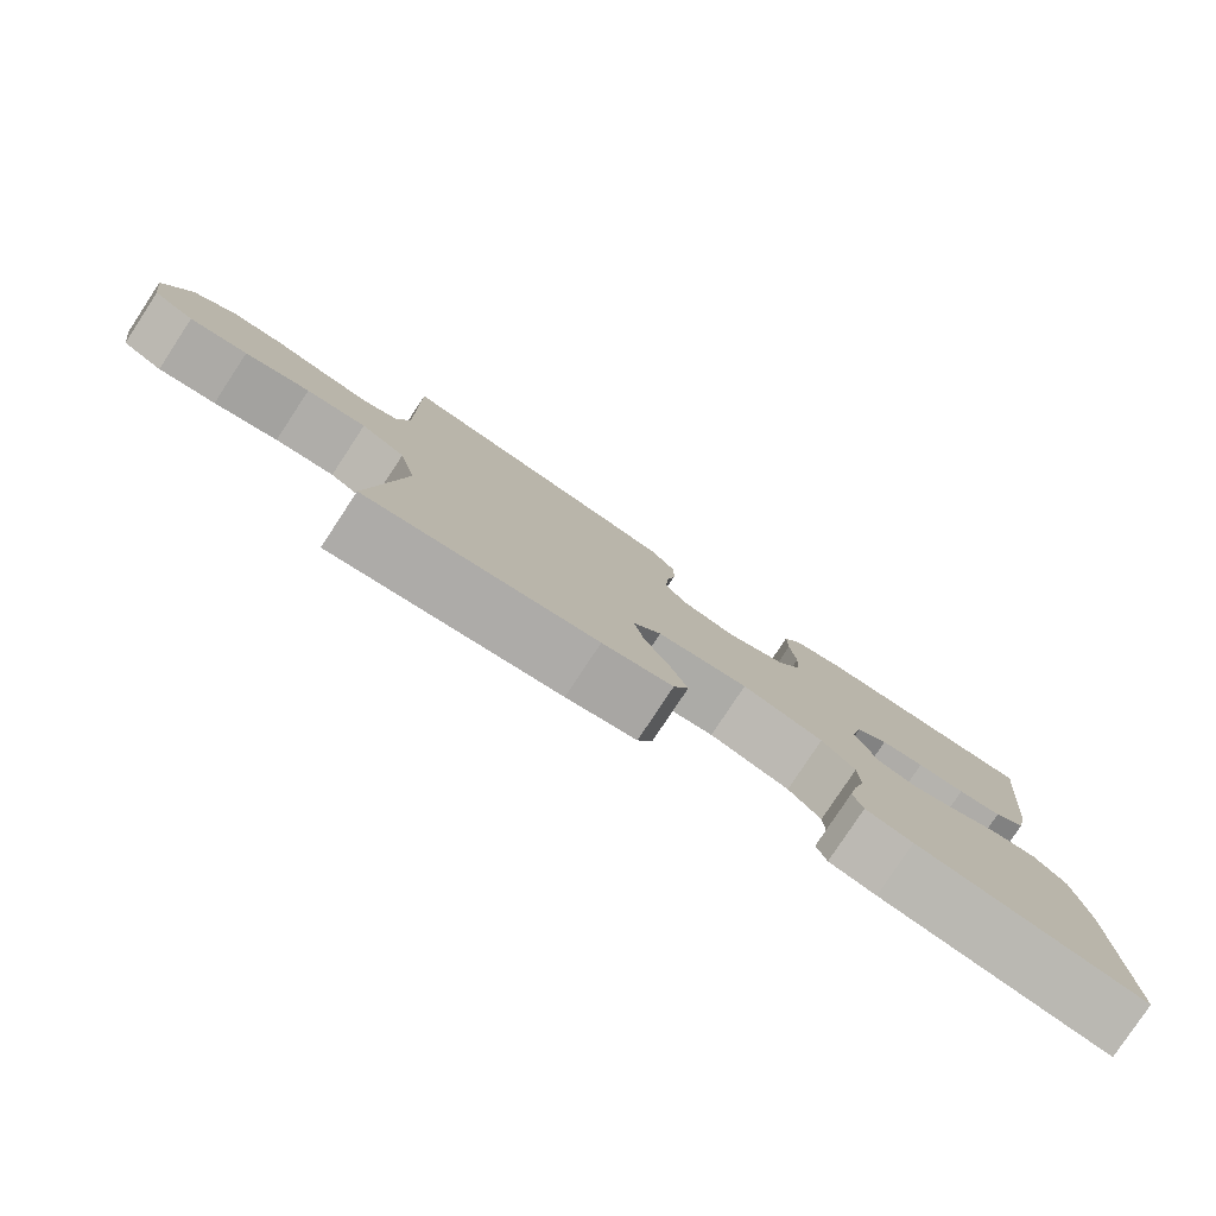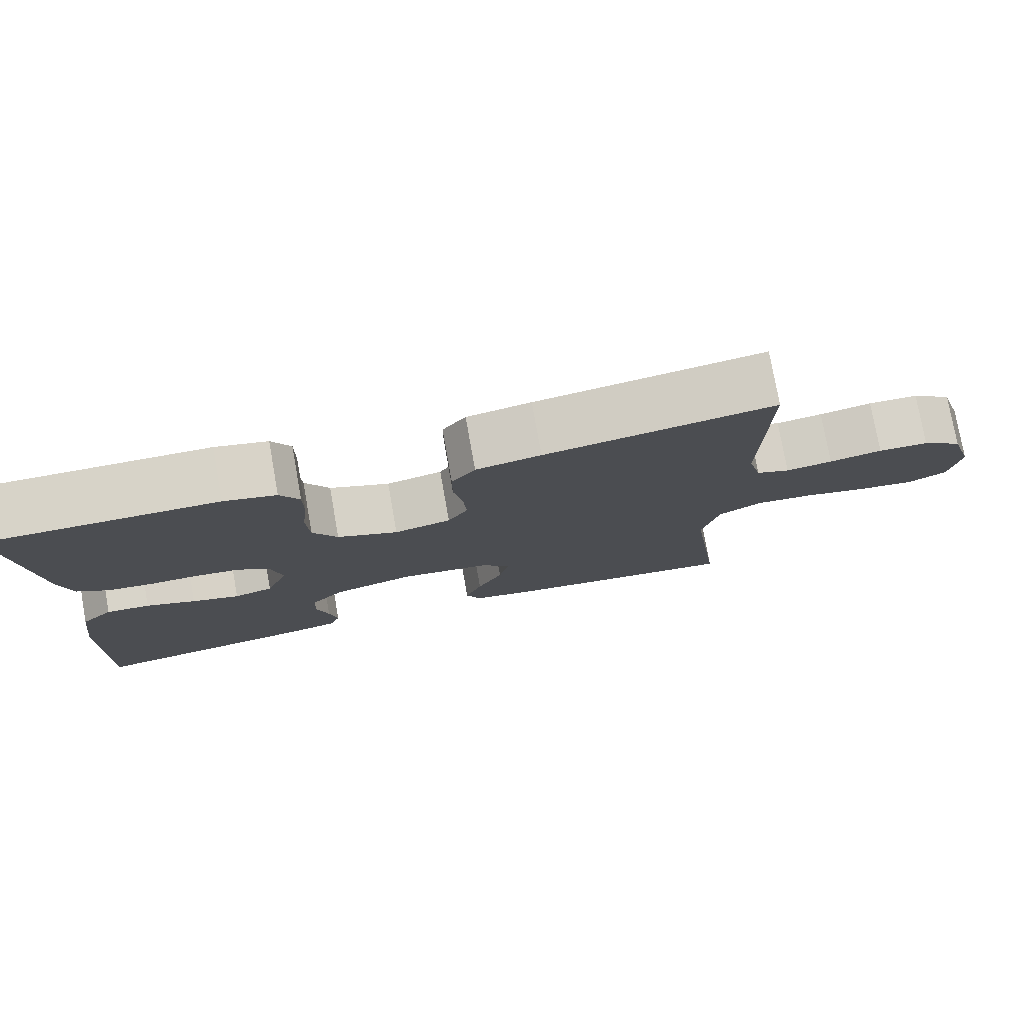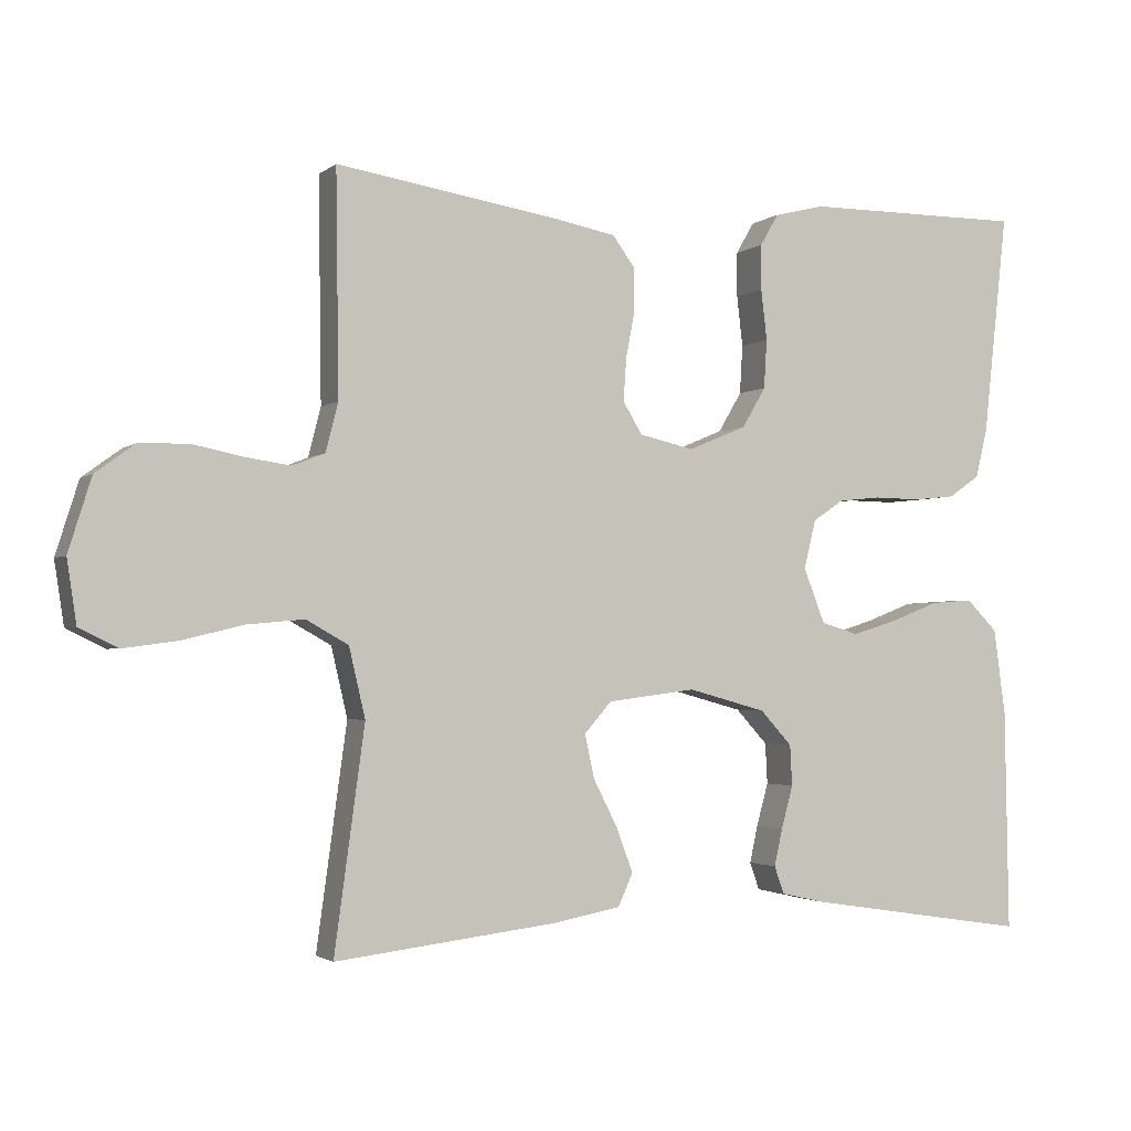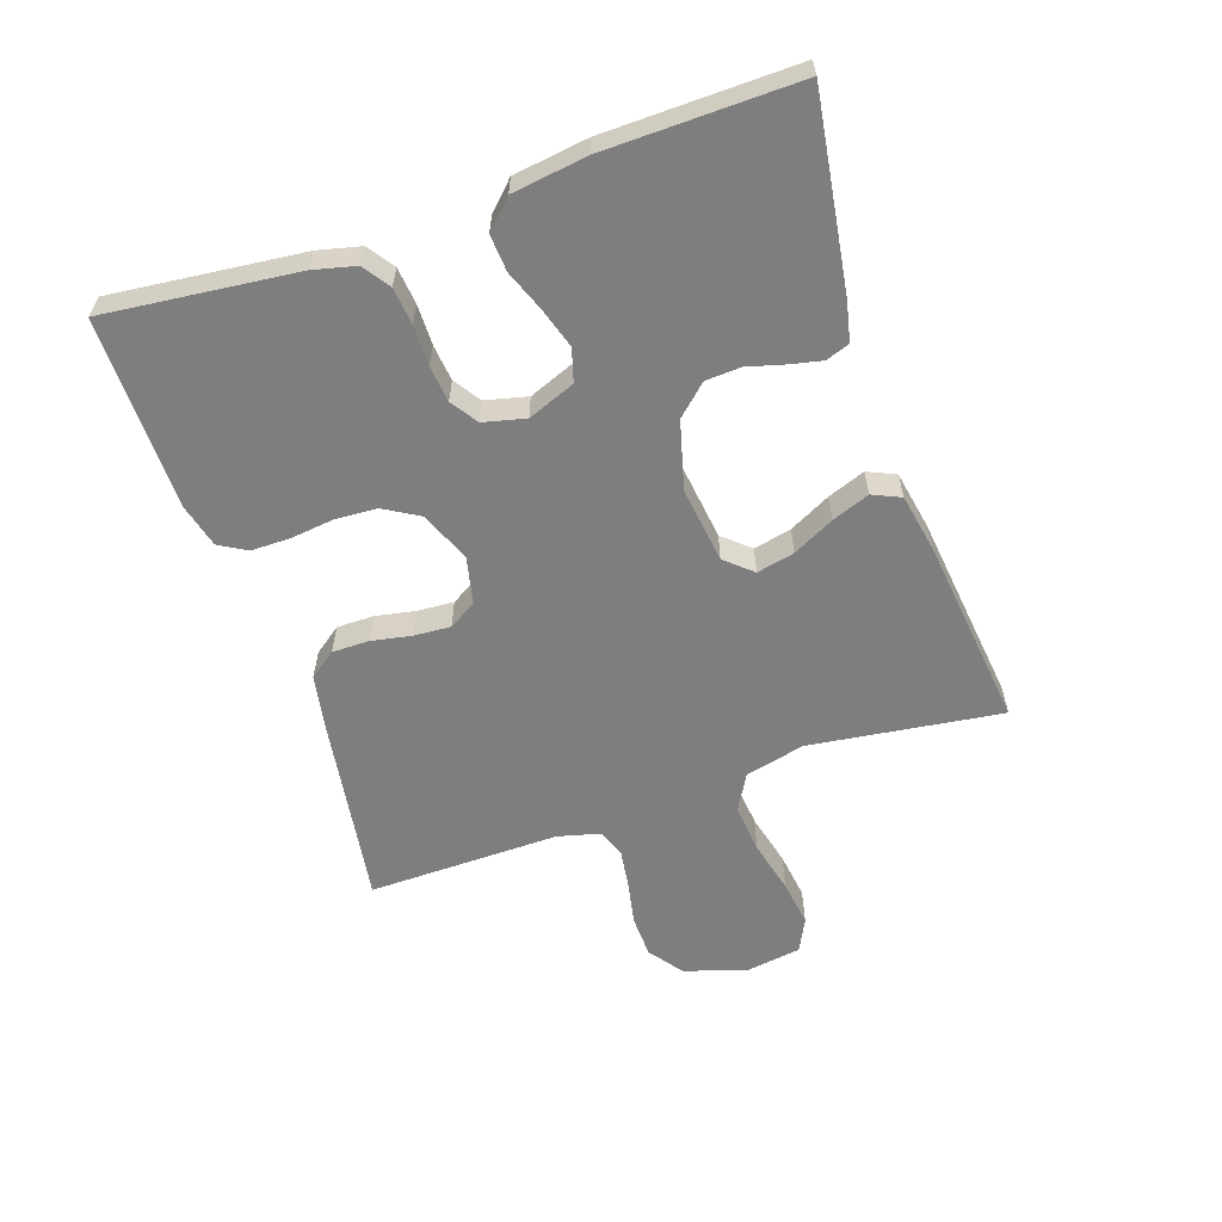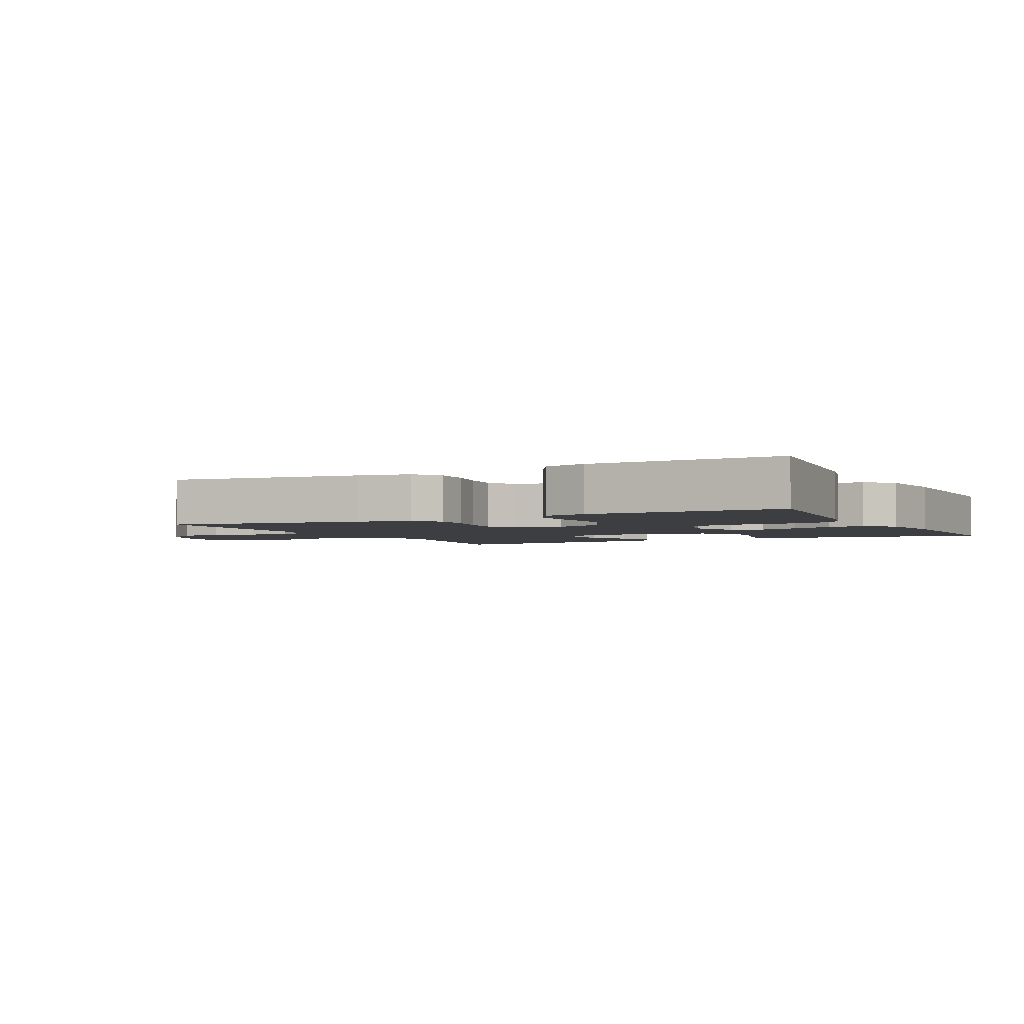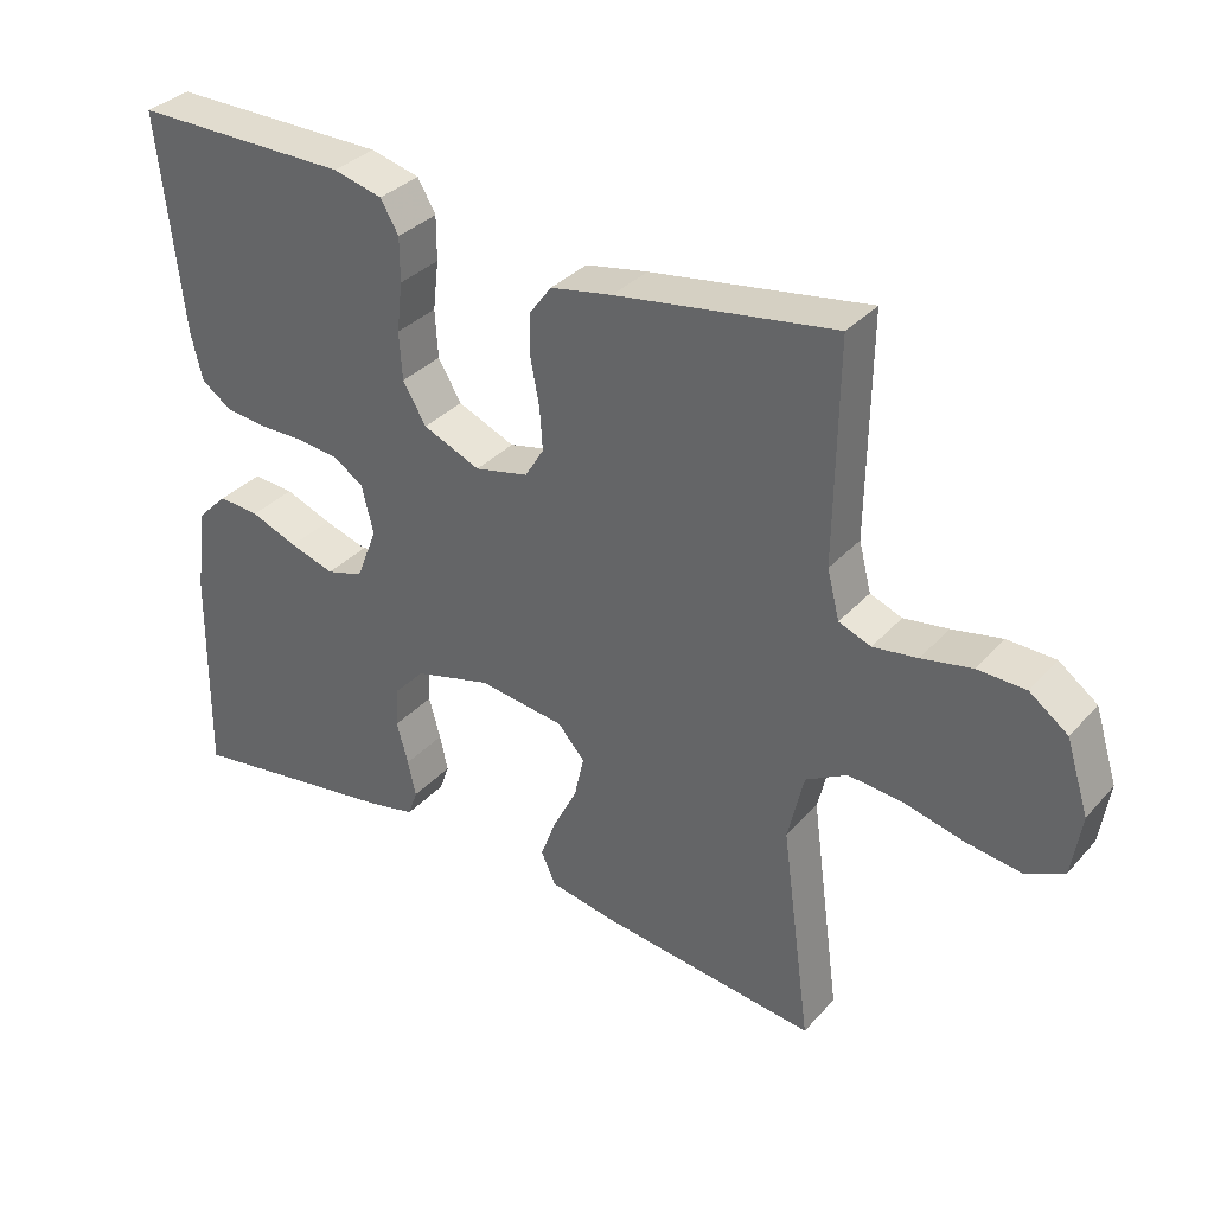
<metadata>
{"format":"obj","ext":"obj","renderer":"f3d","projection":"perspective","resolution":1024,"background":"white","views":[{"elev":-79.8,"azim":-33.4,"up":"+Z"},{"elev":77.3,"azim":169.9,"up":"+Z"},{"elev":-2.2,"azim":-23.9,"up":"+Z"},{"elev":-59.5,"azim":108.9,"up":"+Y"},{"elev":-3.0,"azim":27.1,"up":"+Y"},{"elev":34.1,"azim":-144.8,"up":"+Z"}]}
</metadata>
<code>
v -0.5 0.07 -0.5
v -0.459 0.07 -0.2
v -0.481 0.07 -0.106
v -0.538 0.07 -0.074
v -0.615 0.07 -0.081
v -0.698 0.07 -0.101
v -0.772 0.07 -0.111
v -0.824 0.07 -0.085
v -0.837 0.07 0
v -0.806 0.07 0.099
v -0.753 0.07 0.138
v -0.687 0.07 0.14
v -0.618 0.07 0.126
v -0.557 0.07 0.117
v -0.513 0.07 0.134
v -0.496 0.07 0.2
v -0.5 0.07 0.5
v -0.2 0.07 0.453
v -0.115 0.07 0.437
v -0.084 0.07 0.395
v -0.084 0.07 0.337
v -0.096 0.07 0.275
v -0.1 0.07 0.217
v -0.074 0.07 0.174
v 0 0.07 0.157
v 0.079 0.07 0.19
v 0.111 0.07 0.244
v 0.115 0.07 0.31
v 0.107 0.07 0.378
v 0.107 0.07 0.439
v 0.132 0.07 0.482
v 0.2 0.07 0.499
v 0.5 0.07 0.5
v 0.467 0.07 0.2
v 0.451 0.07 0.134
v 0.409 0.07 0.105
v 0.351 0.07 0.099
v 0.288 0.07 0.1
v 0.231 0.07 0.094
v 0.189 0.07 0.066
v 0.173 0.07 0
v 0.202 0.07 -0.074
v 0.253 0.07 -0.089
v 0.315 0.07 -0.07
v 0.38 0.07 -0.045
v 0.437 0.07 -0.041
v 0.479 0.07 -0.083
v 0.495 0.07 -0.2
v 0.5 0.07 -0.5
v 0.2 0.07 -0.454
v 0.138 0.07 -0.44
v 0.125 0.07 -0.403
v 0.136 0.07 -0.353
v 0.152 0.07 -0.295
v 0.149 0.07 -0.24
v 0.106 0.07 -0.193
v 0 0.07 -0.164
v -0.119 0.07 -0.179
v -0.156 0.07 -0.221
v -0.143 0.07 -0.28
v -0.11 0.07 -0.345
v -0.088 0.07 -0.404
v -0.108 0.07 -0.448
v -0.2 0.07 -0.465
v -0.5 0 -0.5
v -0.459 0 -0.2
v -0.481 0 -0.106
v -0.538 0 -0.074
v -0.615 0 -0.081
v -0.698 0 -0.101
v -0.772 0 -0.111
v -0.824 0 -0.085
v -0.837 0 0
v -0.806 0 0.099
v -0.753 0 0.138
v -0.687 0 0.14
v -0.618 0 0.126
v -0.557 0 0.117
v -0.513 0 0.134
v -0.496 0 0.2
v -0.5 0 0.5
v -0.2 0 0.453
v -0.115 0 0.437
v -0.084 0 0.395
v -0.084 0 0.337
v -0.096 0 0.275
v -0.1 0 0.217
v -0.074 0 0.174
v 0 0 0.157
v 0.079 0 0.19
v 0.111 0 0.244
v 0.115 0 0.31
v 0.107 0 0.378
v 0.107 0 0.439
v 0.132 0 0.482
v 0.2 0 0.499
v 0.5 0 0.5
v 0.467 0 0.2
v 0.451 0 0.134
v 0.409 0 0.105
v 0.351 0 0.099
v 0.288 0 0.1
v 0.231 0 0.094
v 0.189 0 0.066
v 0.173 0 0
v 0.202 0 -0.074
v 0.253 0 -0.089
v 0.315 0 -0.07
v 0.38 0 -0.045
v 0.437 0 -0.041
v 0.479 0 -0.083
v 0.495 0 -0.2
v 0.5 0 -0.5
v 0.2 0 -0.454
v 0.138 0 -0.44
v 0.125 0 -0.403
v 0.136 0 -0.353
v 0.152 0 -0.295
v 0.149 0 -0.24
v 0.106 0 -0.193
v 0 0 -0.164
v -0.119 0 -0.179
v -0.156 0 -0.221
v -0.143 0 -0.28
v -0.11 0 -0.345
v -0.088 0 -0.404
v -0.108 0 -0.448
v -0.2 0 -0.465
f 64 1 2
f 63 64 2
f 62 63 2
f 61 62 2
f 60 61 2
f 59 60 2 3
f 58 59 3 4
f 57 58 4
f 52 53 54
f 51 52 54
f 50 51 54
f 49 50 54
f 48 49 54
f 47 48 54
f 46 47 54
f 45 46 54
f 44 45 54
f 43 44 54 55
f 42 43 55 56
f 36 37 38
f 35 36 38
f 34 35 38
f 33 34 38
f 32 33 38
f 31 32 38
f 30 31 38
f 29 30 38
f 28 29 38
f 27 28 38 39
f 26 27 39 40
f 20 21 22
f 19 20 22
f 18 19 22
f 17 18 22
f 16 17 22
f 15 16 22 23
f 14 15 23 24
f 11 12 13
f 10 11 13
f 9 10 13
f 8 9 13
f 7 8 13
f 6 7 13
f 5 6 13
f 4 5 13 14
f 14 24 25
f 4 14 25
f 57 4 25
f 57 25 26
f 56 57 26
f 42 56 26
f 41 42 26
f 26 40 41
f 66 65 128
f 66 128 127
f 66 127 126
f 66 126 125
f 66 125 124
f 67 66 124 123
f 68 67 123 122
f 68 122 121
f 118 117 116
f 118 116 115
f 118 115 114
f 118 114 113
f 118 113 112
f 118 112 111
f 118 111 110
f 118 110 109
f 118 109 108
f 119 118 108 107
f 120 119 107 106
f 102 101 100
f 102 100 99
f 102 99 98
f 102 98 97
f 102 97 96
f 102 96 95
f 102 95 94
f 102 94 93
f 102 93 92
f 103 102 92 91
f 104 103 91 90
f 86 85 84
f 86 84 83
f 86 83 82
f 86 82 81
f 86 81 80
f 87 86 80 79
f 88 87 79 78
f 77 76 75
f 77 75 74
f 77 74 73
f 77 73 72
f 77 72 71
f 77 71 70
f 77 70 69
f 78 77 69 68
f 89 88 78
f 89 78 68
f 89 68 121
f 90 89 121
f 90 121 120
f 90 120 106
f 90 106 105
f 105 104 90
f 1 65 66 2
f 2 66 67 3
f 3 67 68 4
f 4 68 69 5
f 5 69 70 6
f 6 70 71 7
f 7 71 72 8
f 8 72 73 9
f 9 73 74 10
f 10 74 75 11
f 11 75 76 12
f 12 76 77 13
f 13 77 78 14
f 14 78 79 15
f 15 79 80 16
f 16 80 81 17
f 17 81 82 18
f 18 82 83 19
f 19 83 84 20
f 20 84 85 21
f 21 85 86 22
f 22 86 87 23
f 23 87 88 24
f 24 88 89 25
f 25 89 90 26
f 26 90 91 27
f 27 91 92 28
f 28 92 93 29
f 29 93 94 30
f 30 94 95 31
f 31 95 96 32
f 32 96 97 33
f 33 97 98 34
f 34 98 99 35
f 35 99 100 36
f 36 100 101 37
f 37 101 102 38
f 38 102 103 39
f 39 103 104 40
f 40 104 105 41
f 41 105 106 42
f 42 106 107 43
f 43 107 108 44
f 44 108 109 45
f 45 109 110 46
f 46 110 111 47
f 47 111 112 48
f 48 112 113 49
f 49 113 114 50
f 50 114 115 51
f 51 115 116 52
f 52 116 117 53
f 53 117 118 54
f 54 118 119 55
f 55 119 120 56
f 56 120 121 57
f 57 121 122 58
f 58 122 123 59
f 59 123 124 60
f 60 124 125 61
f 61 125 126 62
f 62 126 127 63
f 63 127 128 64
f 64 128 65 1

</code>
